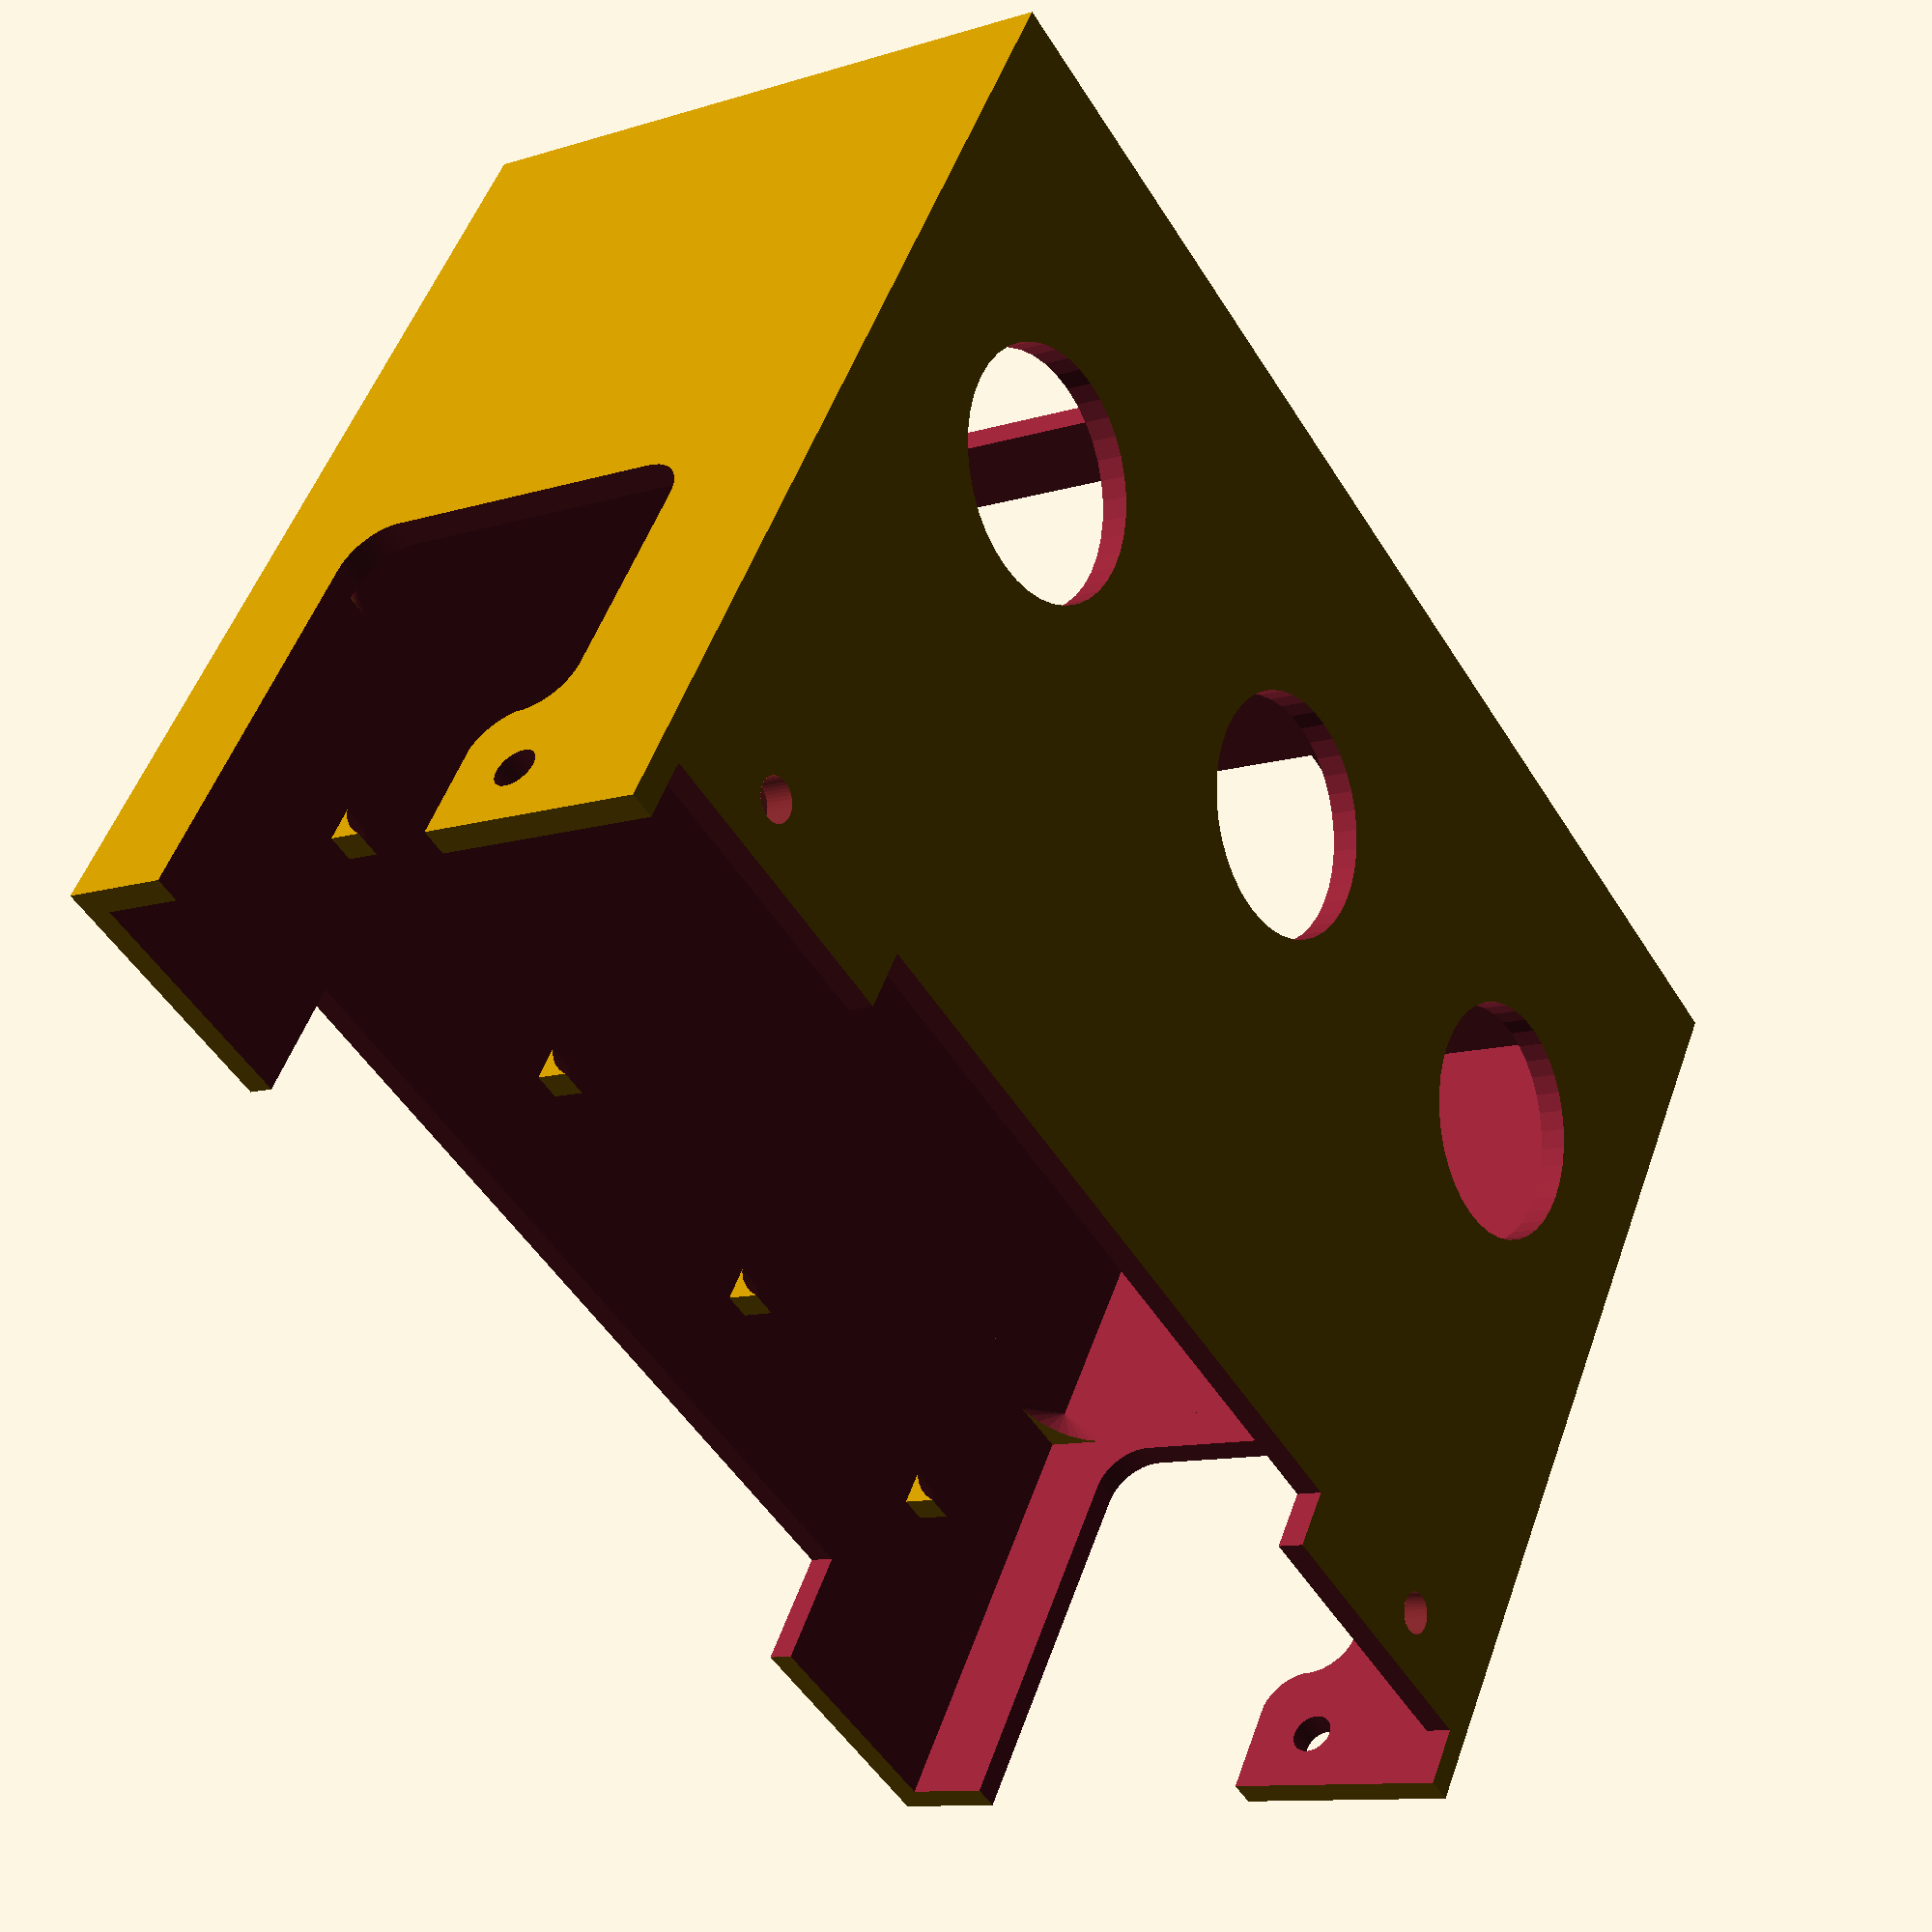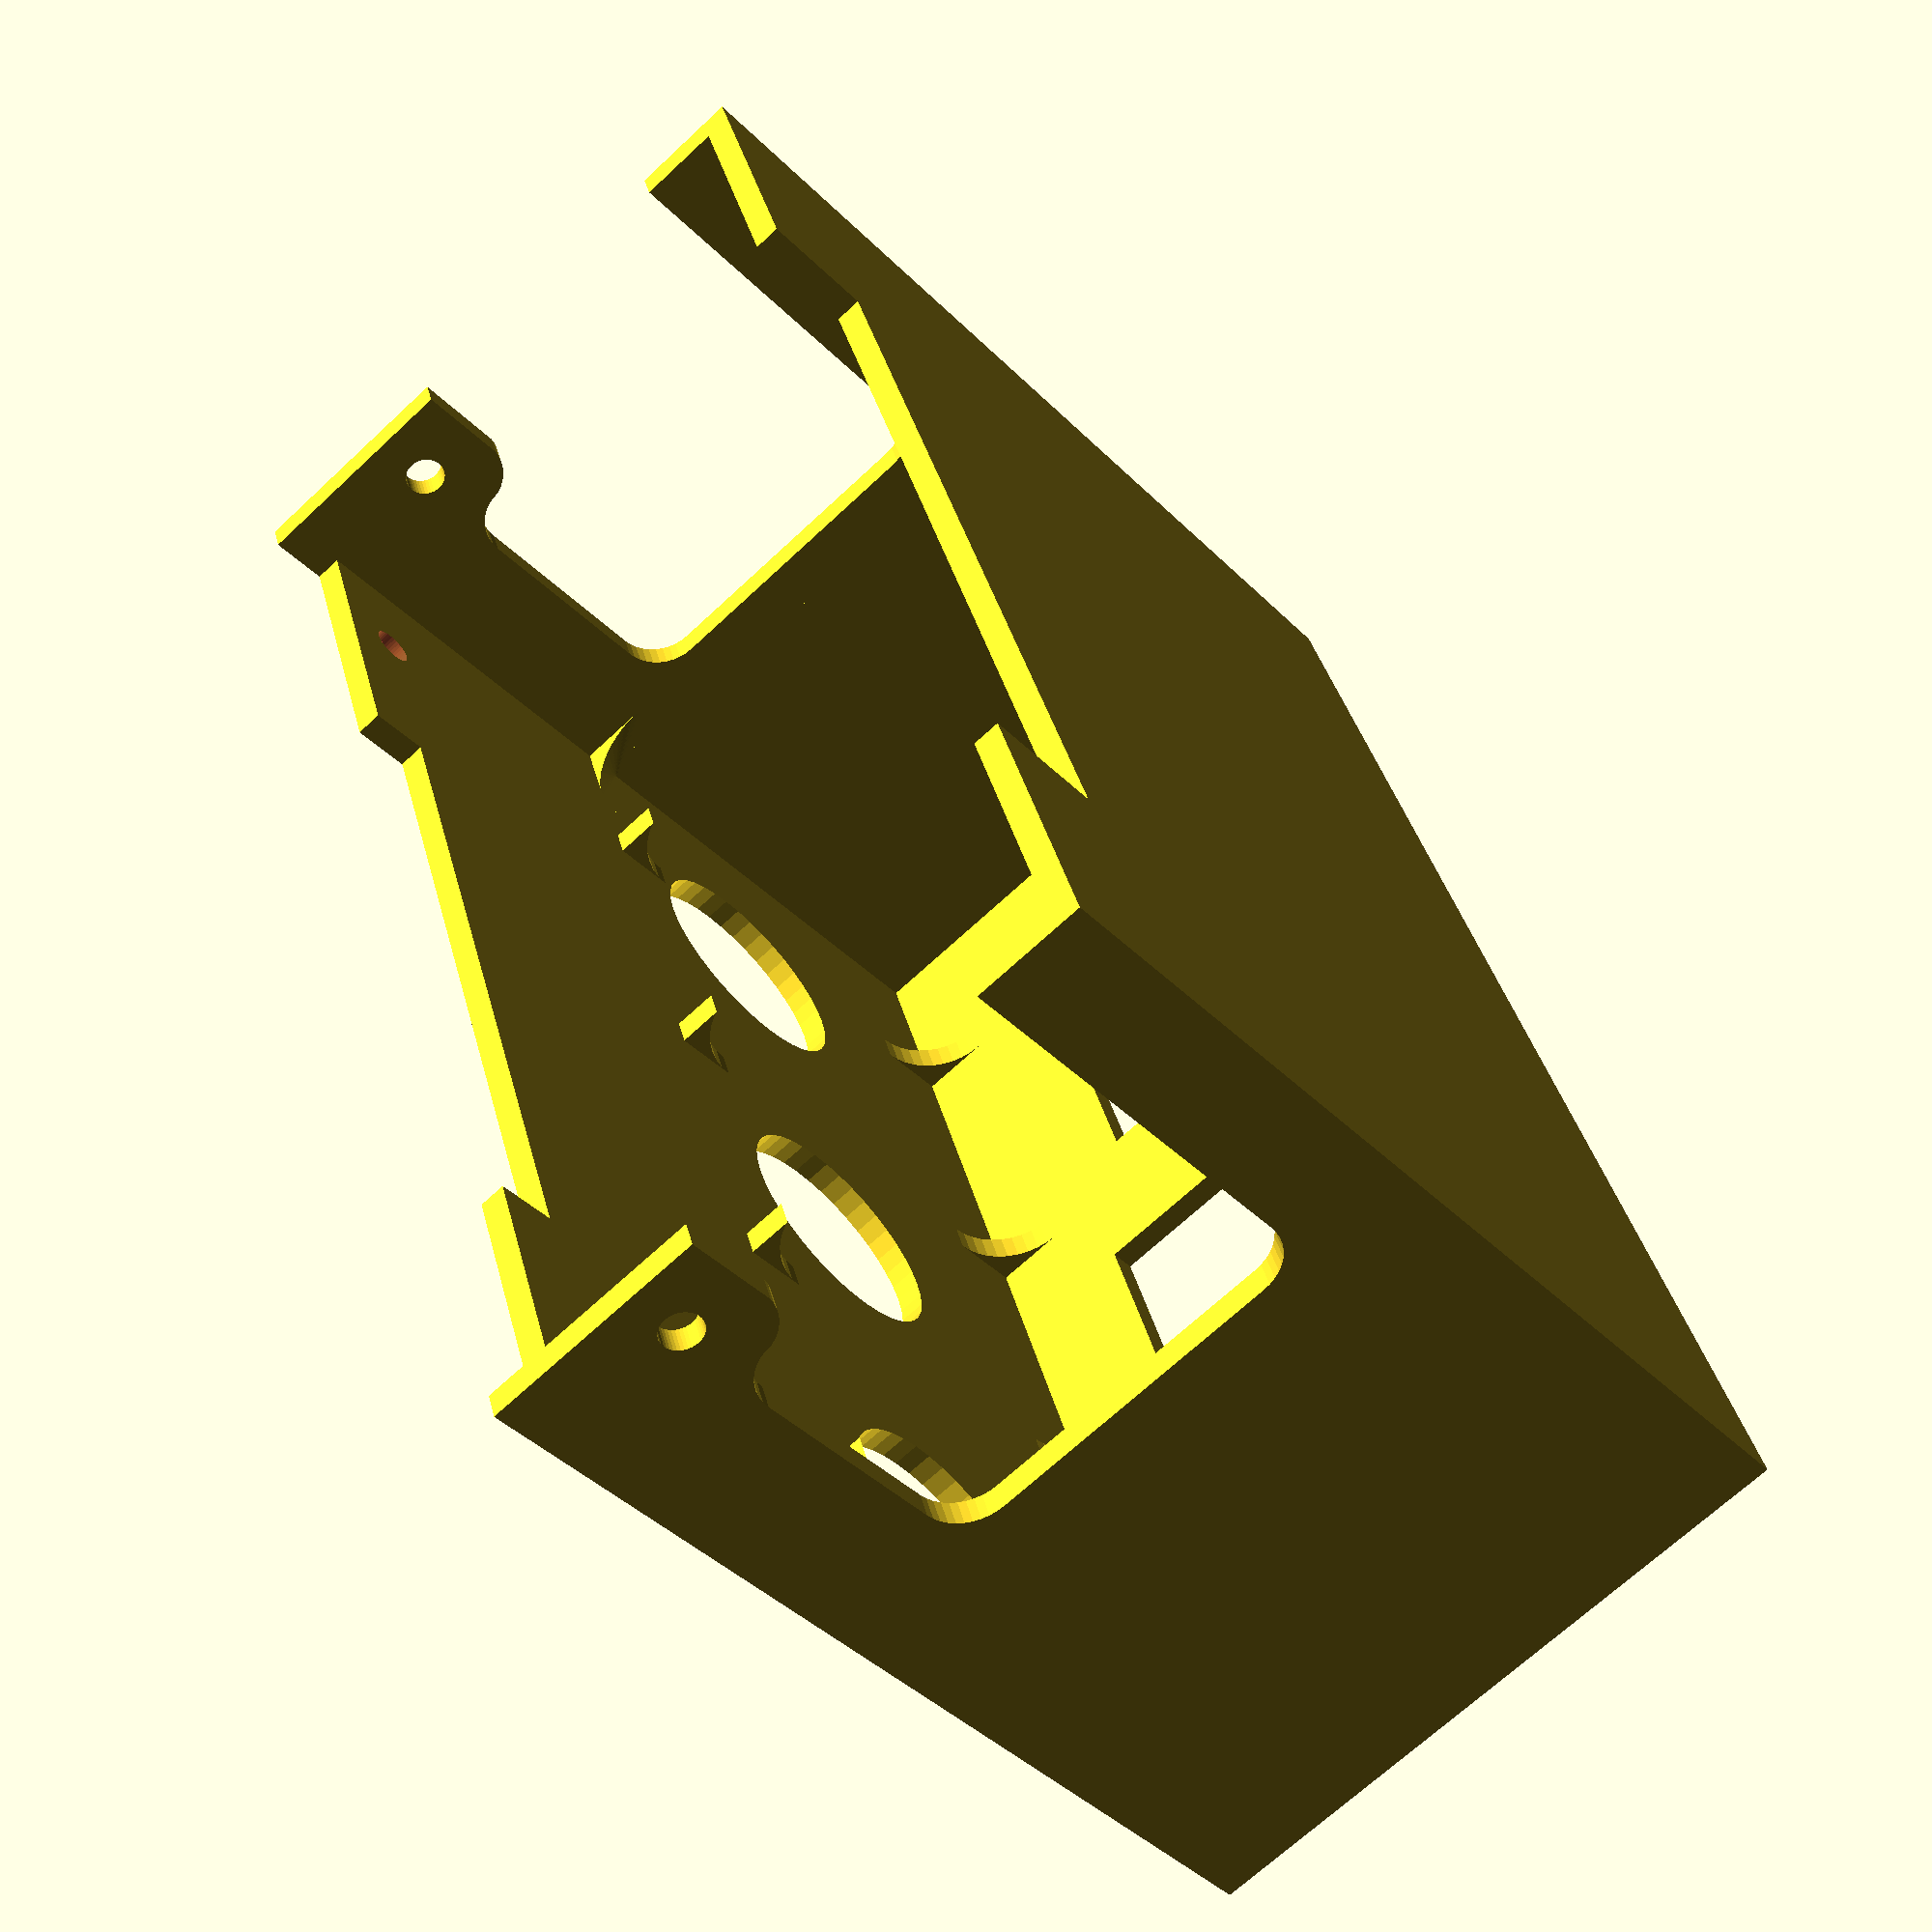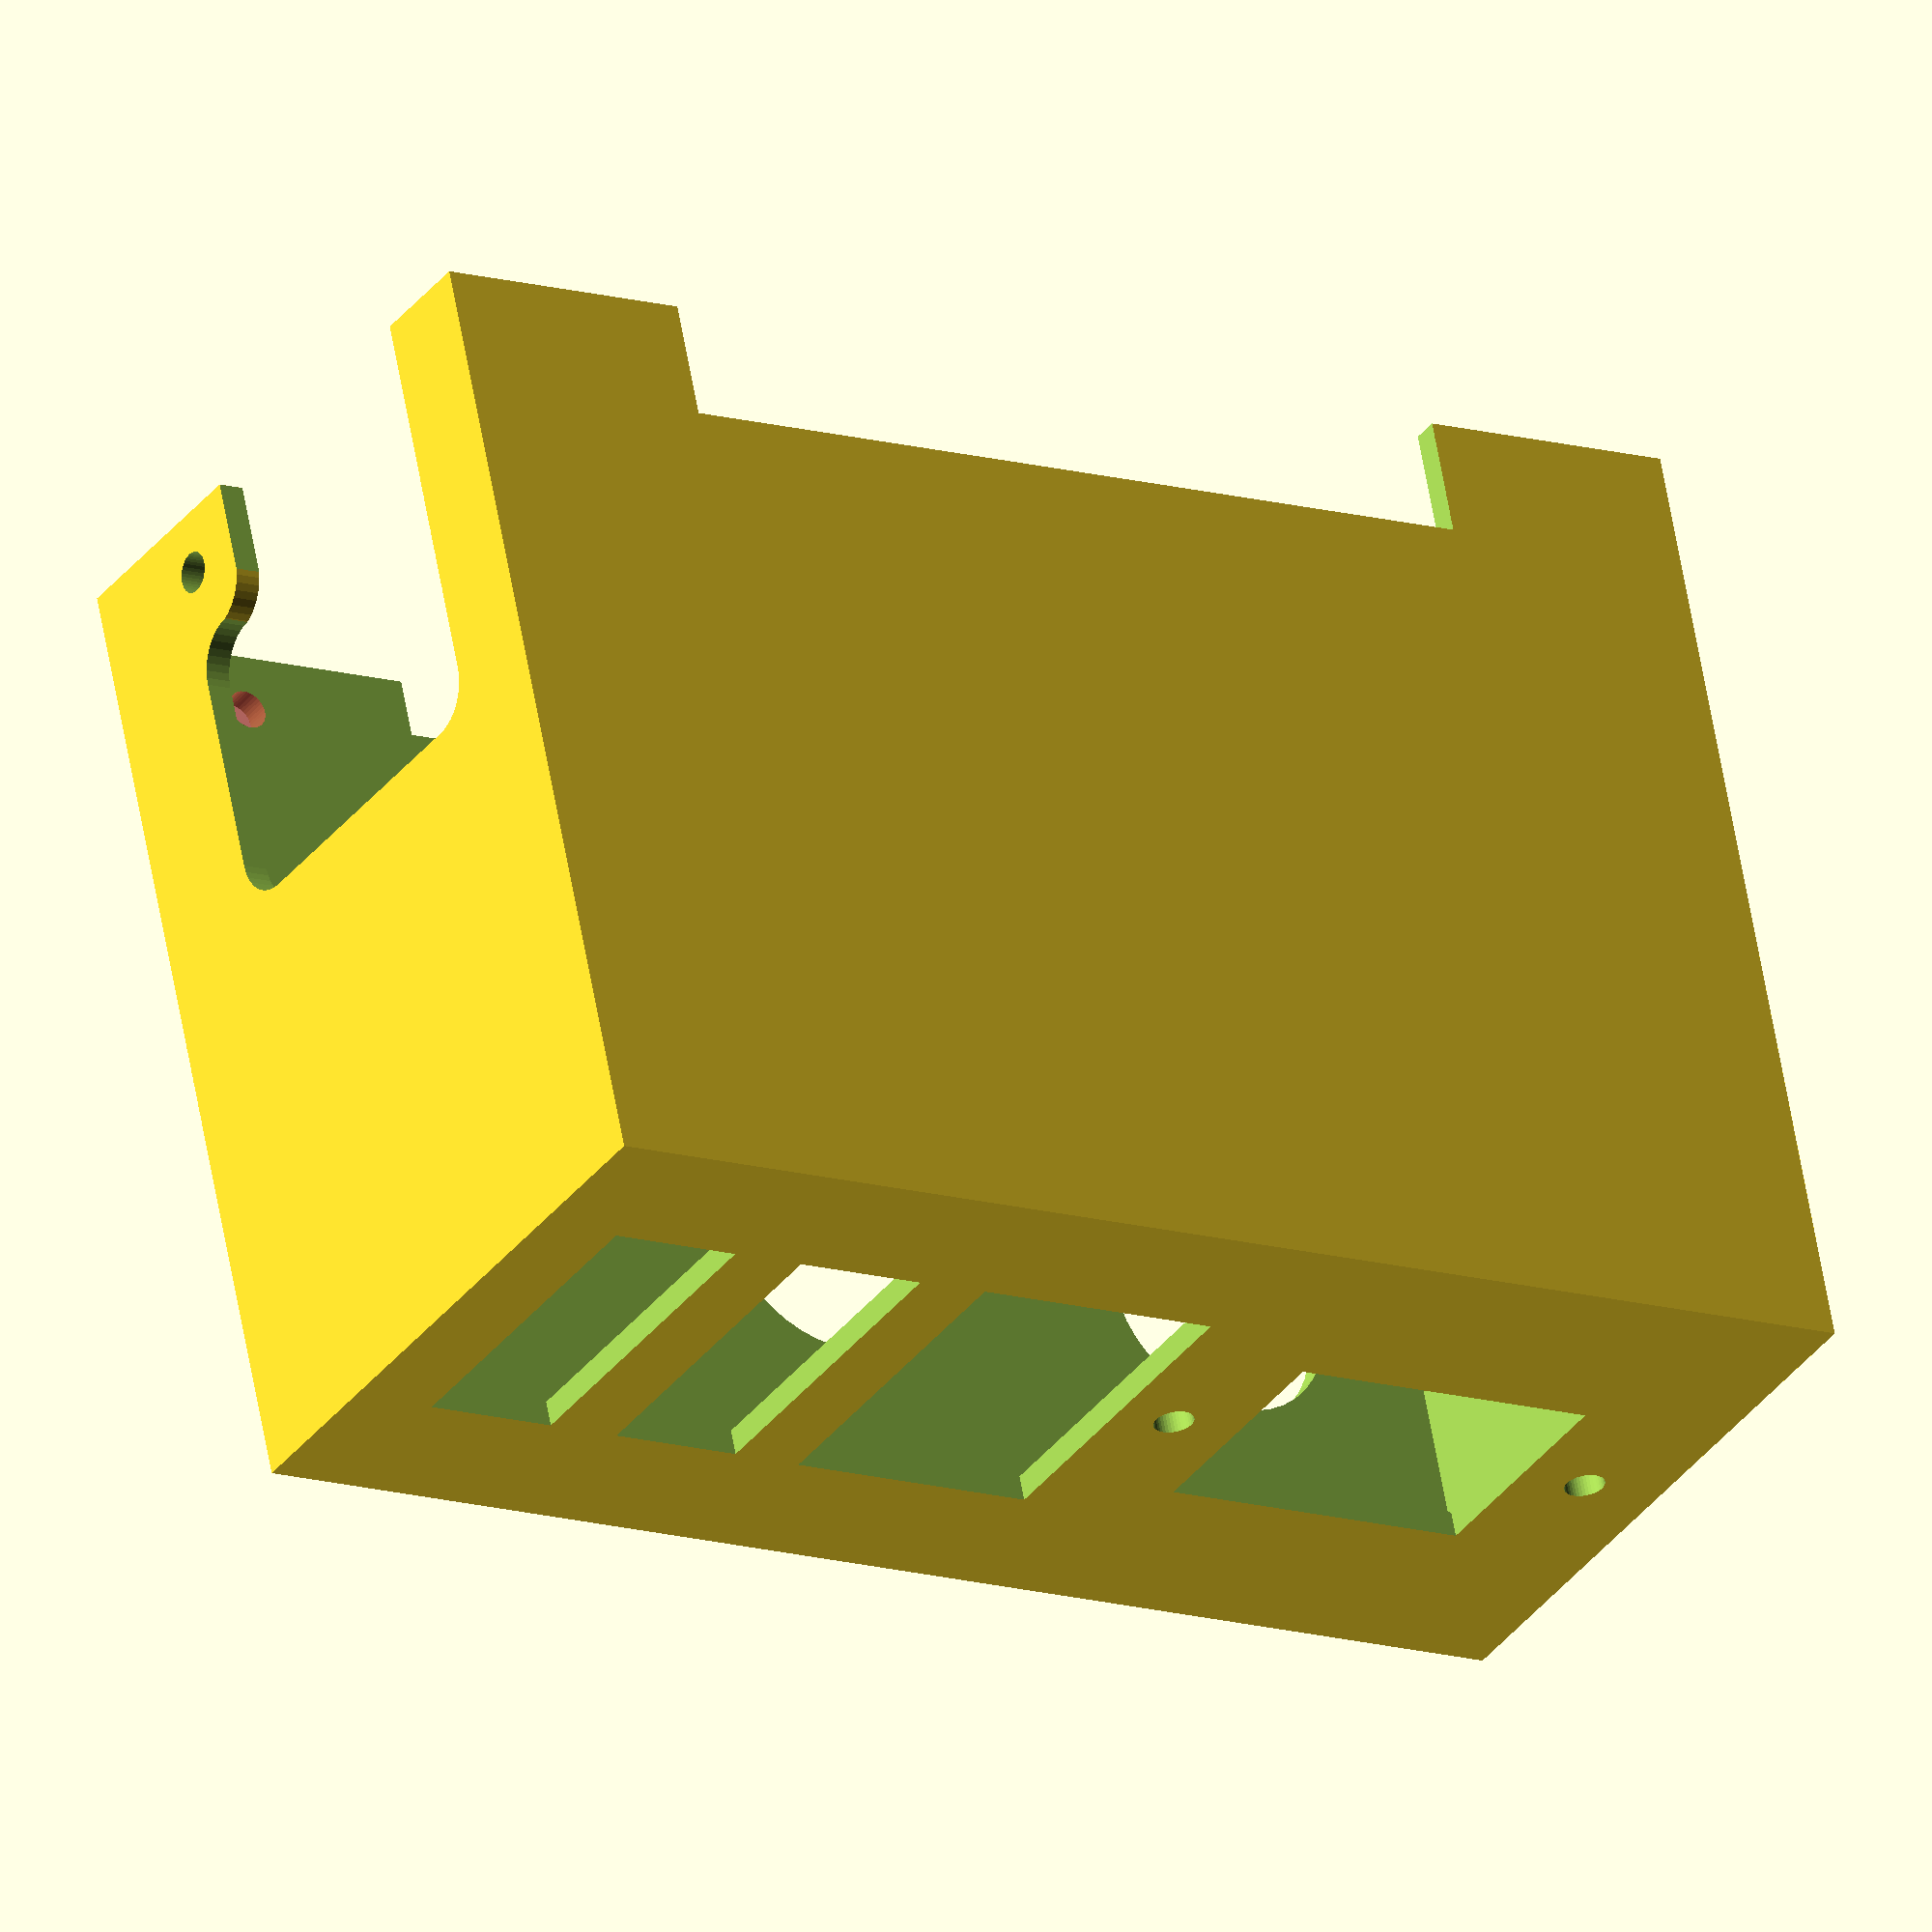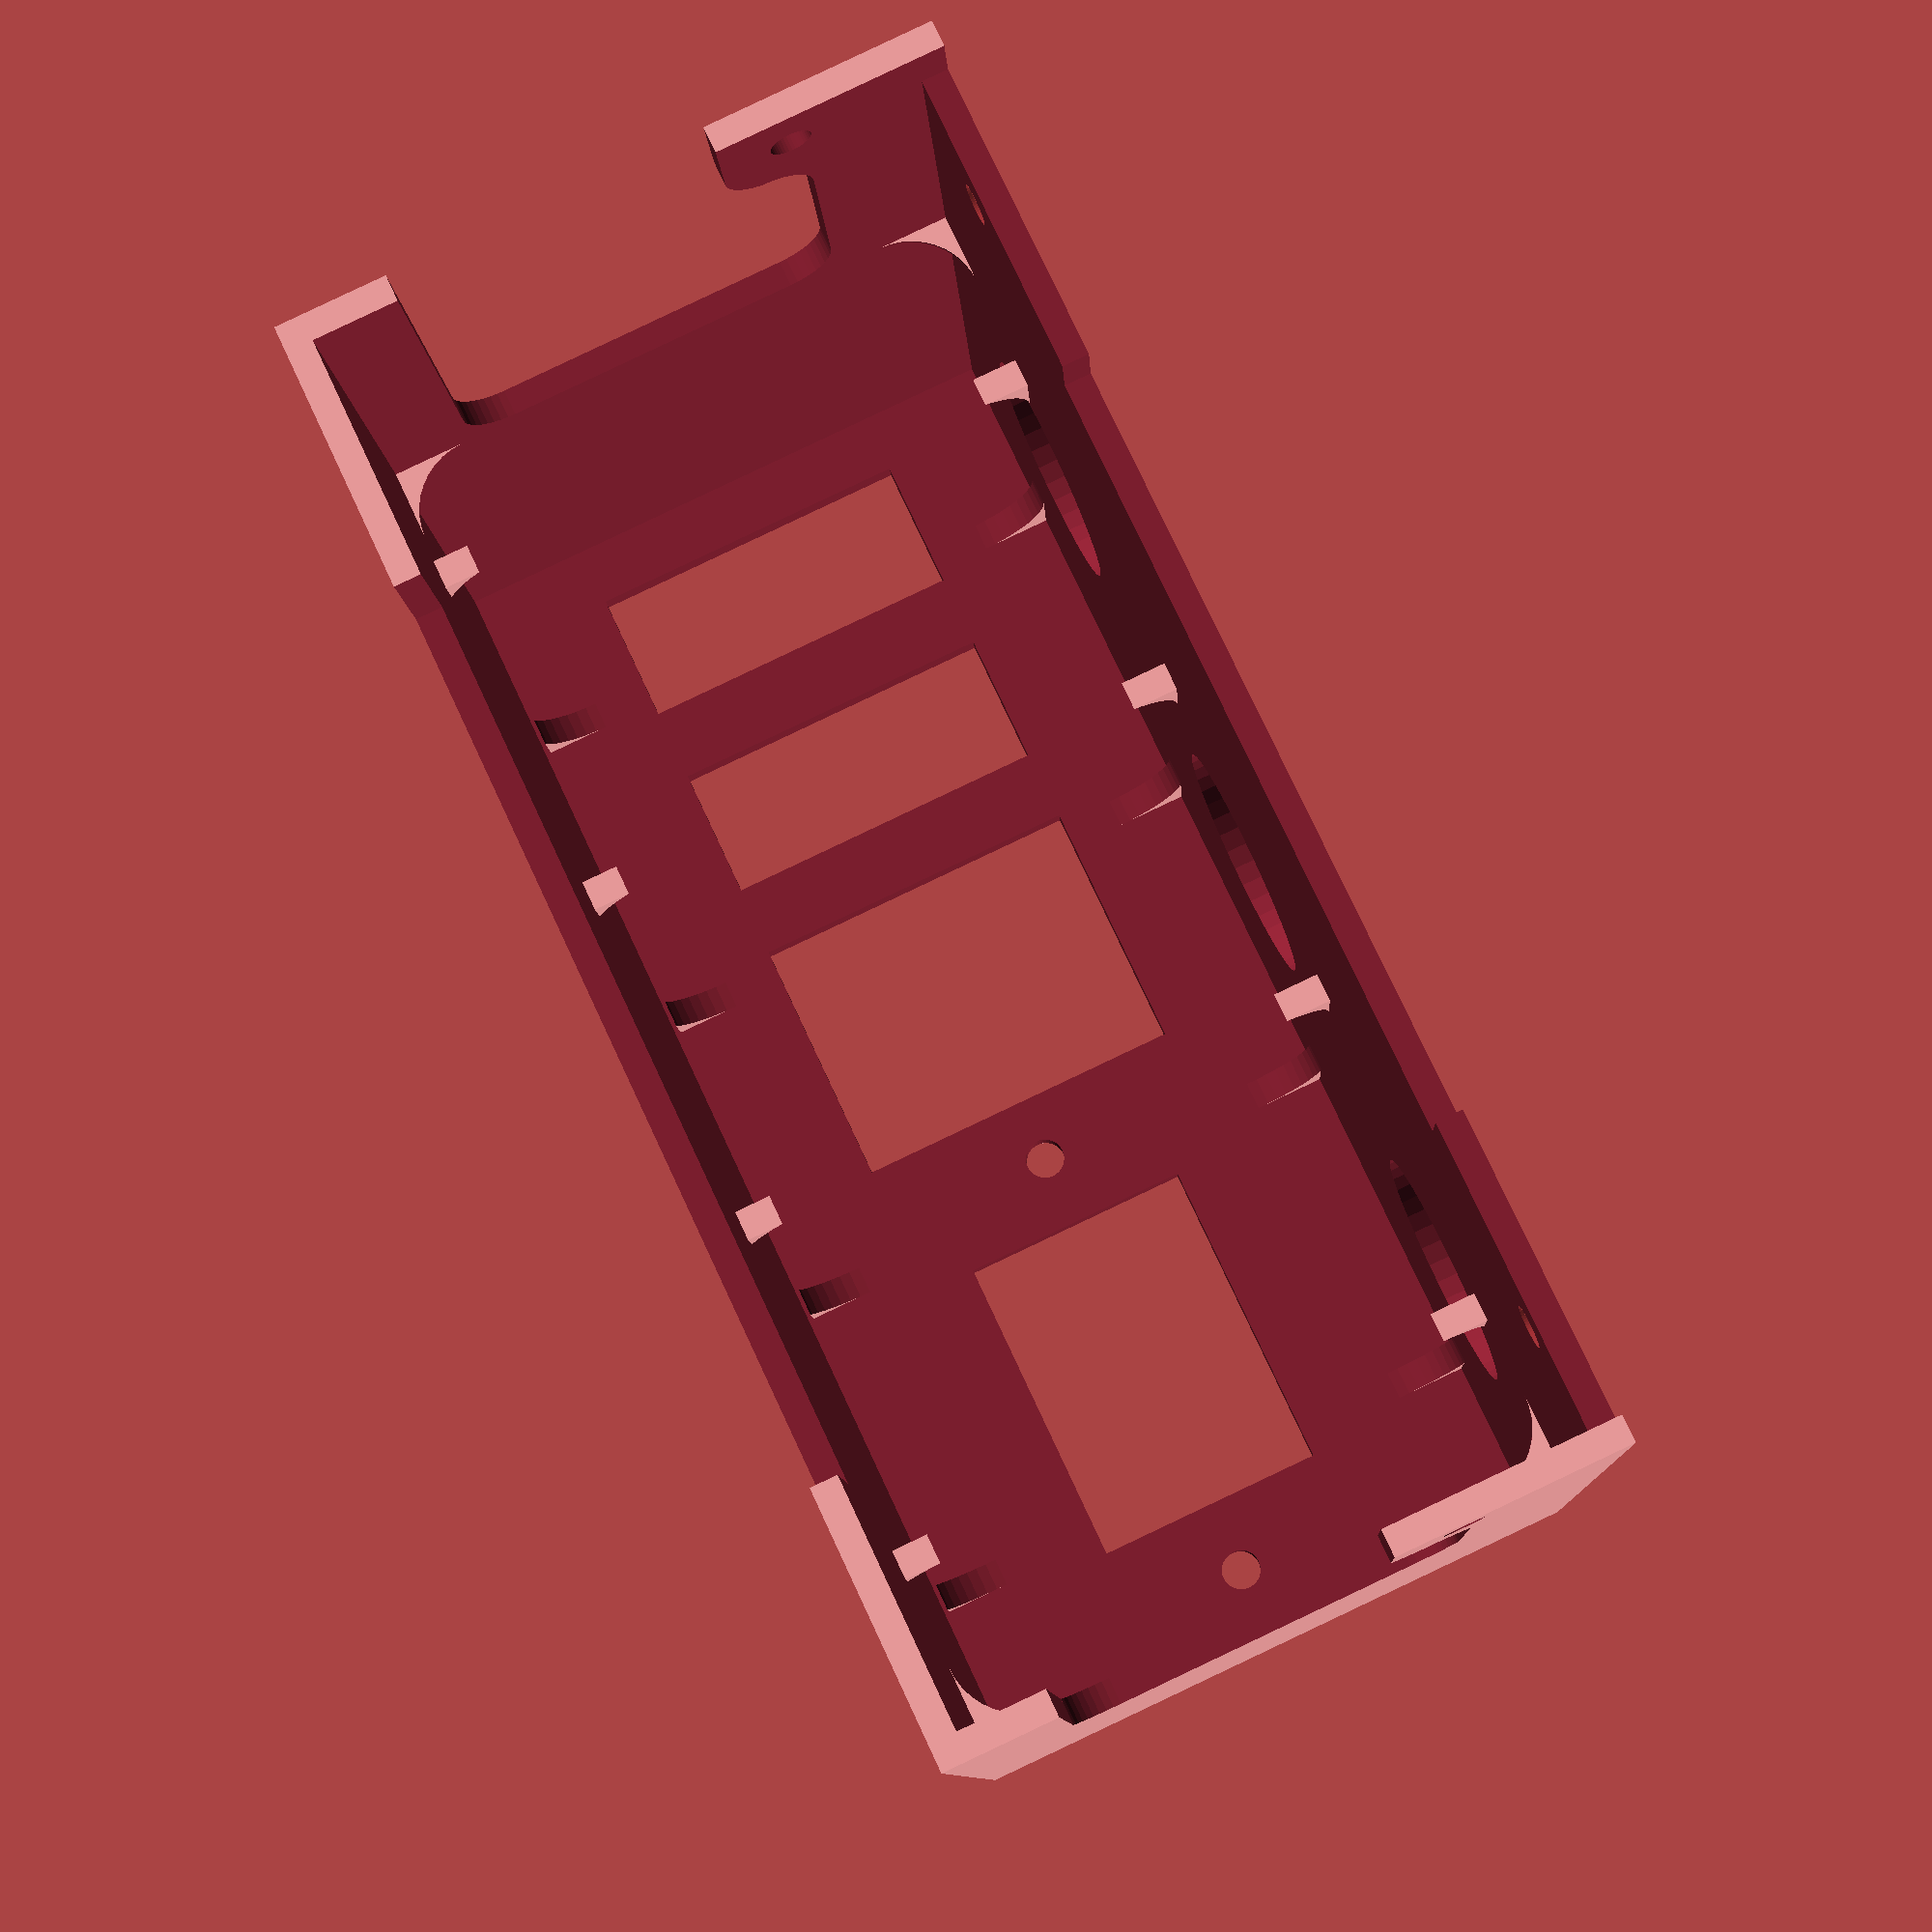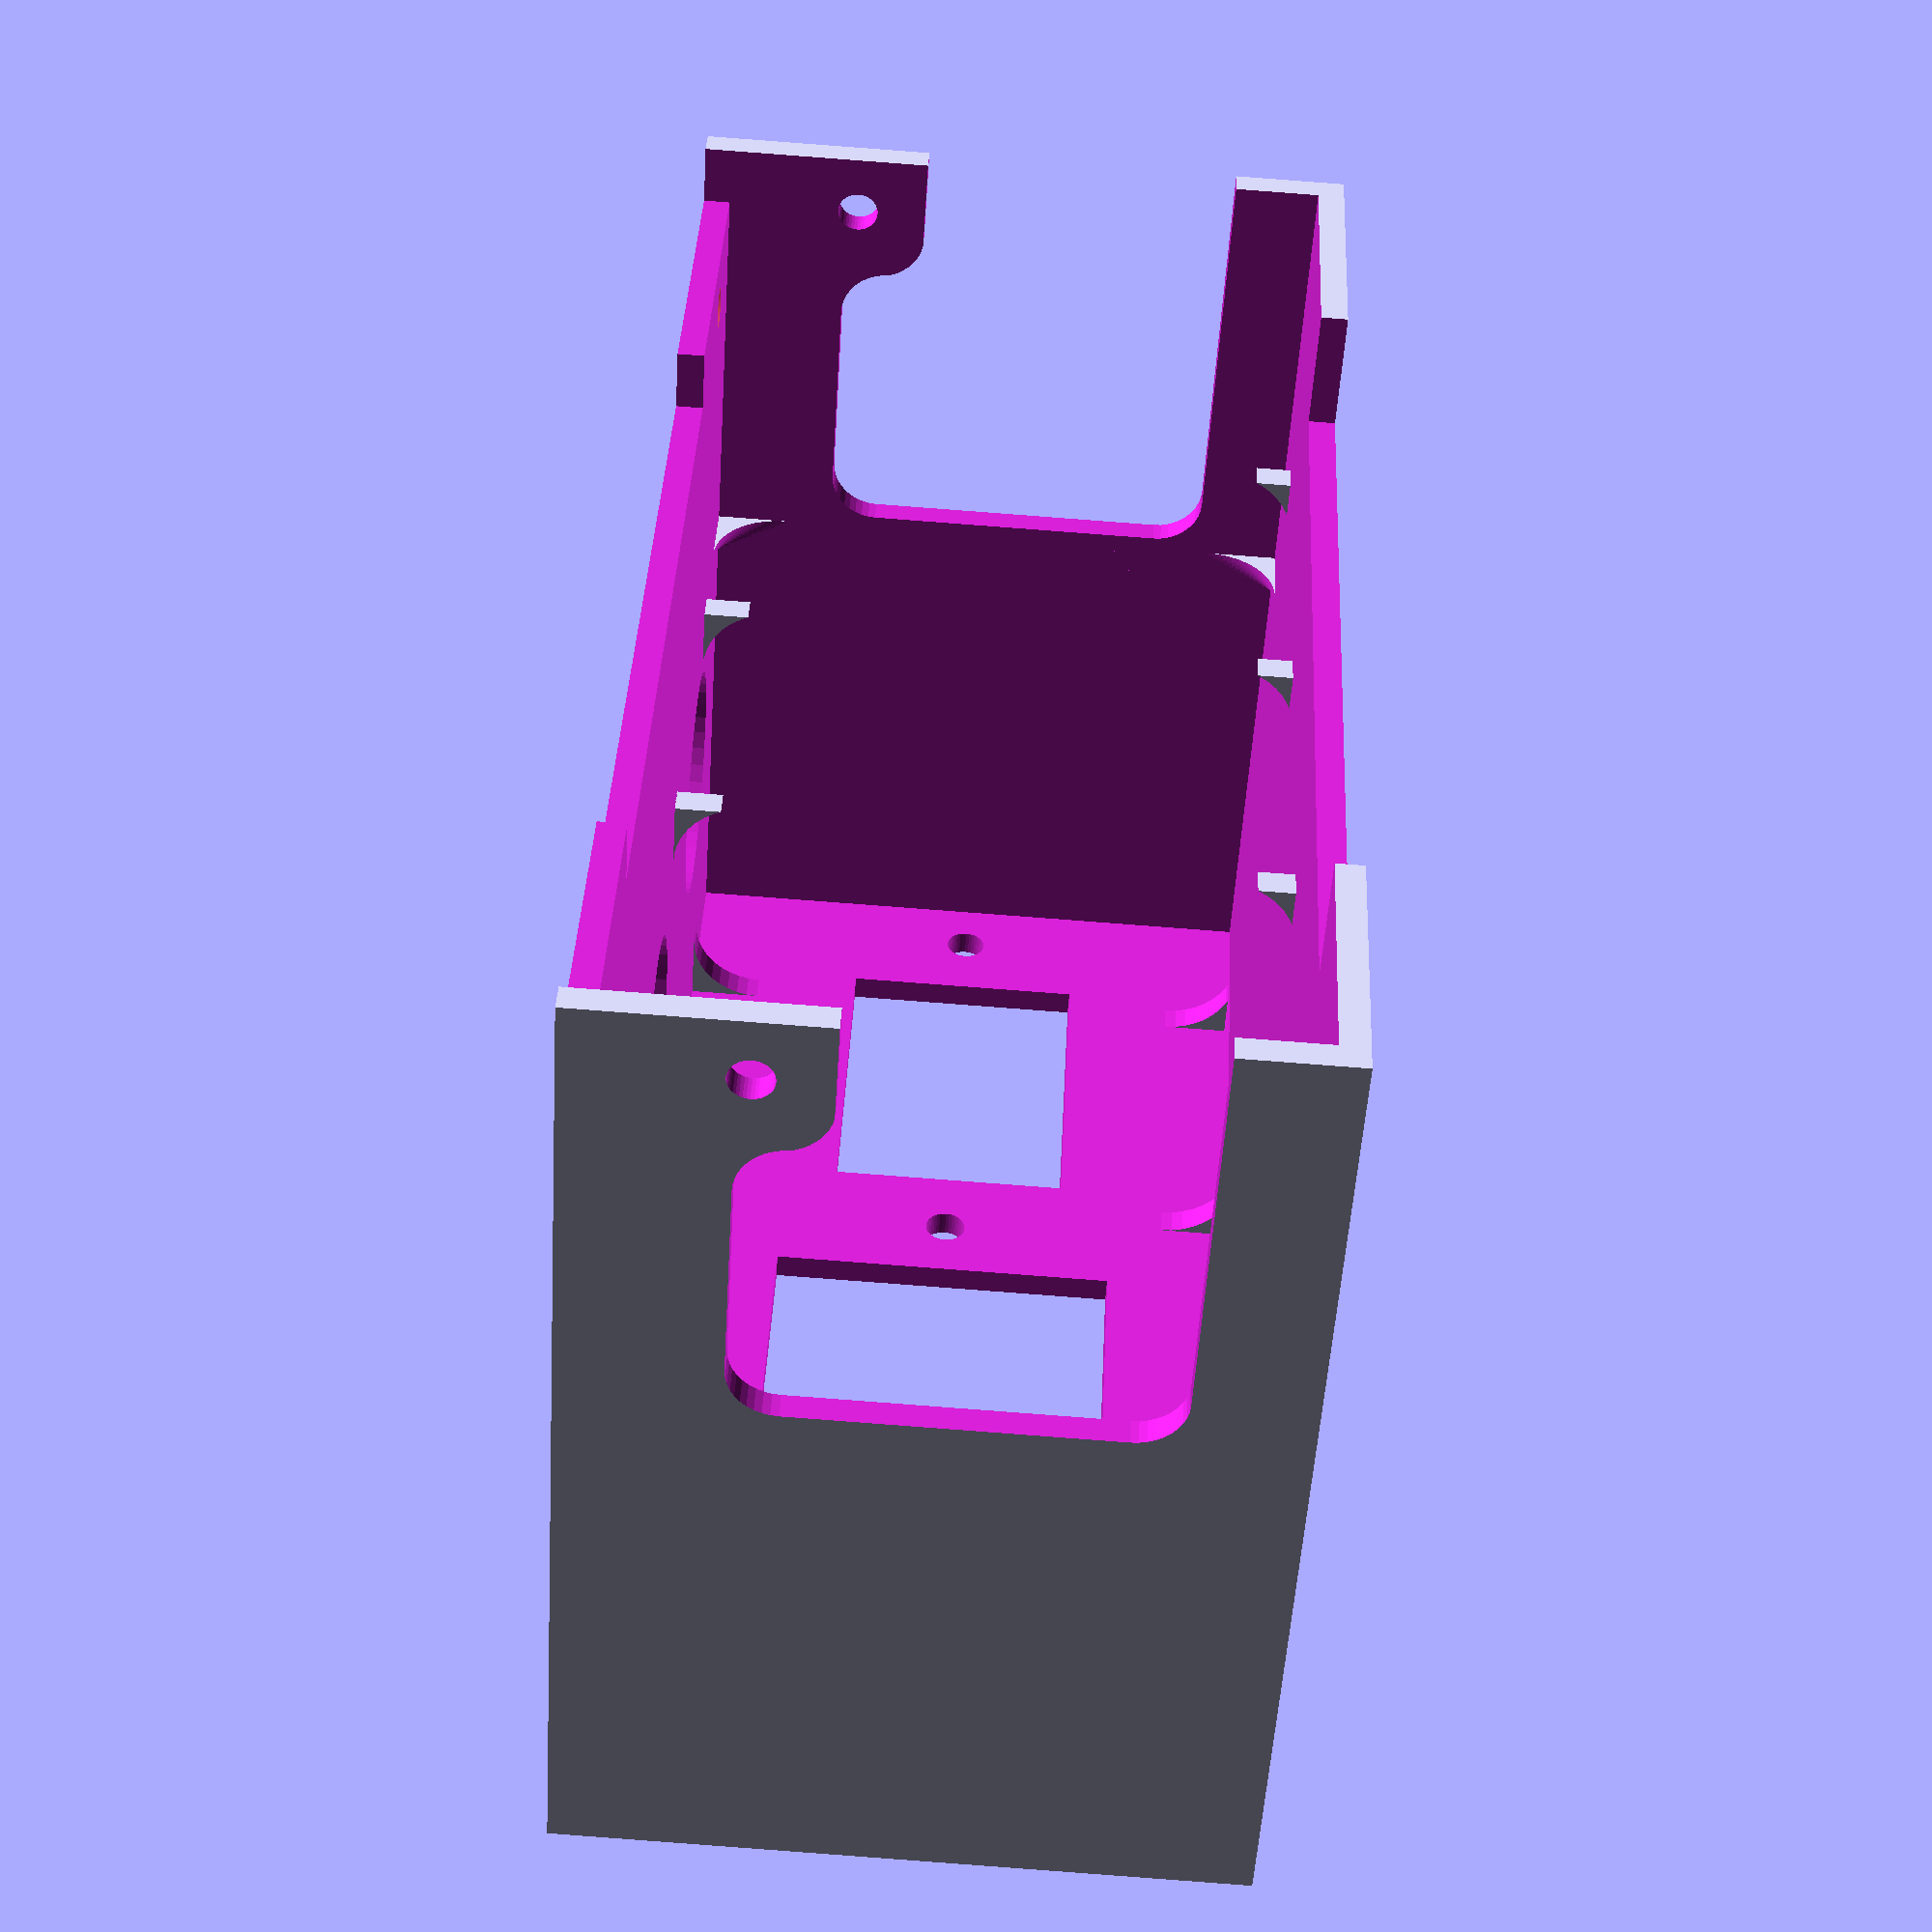
<openscad>
/*
 * Z Thread Holder
 *
 * (C) Michel Pollet <buserror@gmail.com>
 *
 ************************LICENSING TERMS***************************
 * This part is not for commercial distribution without a commercial 
 * license acquired from the author. Distribution on a small scale 
 * basis (< 25 units) in the Reprap spirit is free of charge on the
 * basis of mentioning the Author with the bill of material, any 
 * wider distribution requires my explicit, written permission.
 ******************************************************************
 *
 * "Face" for a chinese 12V power supply, it is designed to have 2
 * 12V rocker switches for 2 separate "rails" to the printer, one
 * big fat "main" rocker switch and a IEC "kettle" socket for the
 * mains. The file is parametric and can deal with fused, and non-
 * fused IEC sockets.
 *
 * To print, make sure that your slicer handles "thin walls" and update
 * the values in the file with your nozzle wize and layer height to make
 * sure the walls are solid plastic.
 */
// "error constant". This is used in difference() to make sure 
// intersections do not suffer from floating point precision 
E=0.01;

LayerH=0.28;
NozzleW=0.35;

WallThickness=2.2; // calculated to max thickness with slic3r
BottomThickness=2.2;
OverlapDepth=37.1;
OverlapDepthT=19.1;
PSUWidth = 113.5;
RibThickness=1.5;

EXTDepth = 80;
EXTHeight = 50;

CMainsH=28.8;
CMainsW=22;
CRailH=28.5;
CRailW=11.6;

BottomHoleR = 10;

IECTYPE=1;

// IEC type socket with screws, with ears, no fuse box
	IECH=20;	IECW=27.5;	IECHoleOffset=20; 	IECHoleR=1.7;
// IEC type with screws, with ears, with fuse box
//	IECH=31;	IECW=27;	IECHoleOffset=36/2;	IECHoleR=1.7;

$fn = 40;

demo=1;

// rotate face down for printing, and scale a /notch/ up to ease fitting
rotate(demo==1 ? [0,0,0] : [90,0,0]) 
	scale([1.001, 1.001, 1.001])
		psuface();

// debug
//translate([WallThickness, -100, WallThickness])	carve_content_tool();
//translate([WallThickness, -100, WallThickness]) carve_side_vent();

module roundrect(size = [1,1,1], r = 1, a=[0,0,0], h = 0) {
	minkowski() {
		cube(size=size);
		rotate(a)
			if (h == 0)
				cylinder(r=r, h=size[2]);
			else
				cylinder(r=r, h=h);
	}
}

module roundrect_fit(size = [1,1,1], r = 1, a=[0,0,0], h = 0) {
	translate([r, r, 0])
		roundrect(size = [size[0] - (2*r), size[1] - (2*r), size[2]], a=a, r=r, h=h);
}

module carve_content_bevel() {
	difference() {
		translate([0,-(2*E),0])
			cube(size=[PSUWidth, (12*LayerH), EXTHeight]);
		rotate([90,0,0]) union() {
				for (step=[0:12]) {
					translate([0, 0, (step*-LayerH)])
						roundrect_fit(size=[PSUWidth, EXTHeight, LayerH], r = step/2);
				}
			}
	}
}

module carve_content_ribs(depth=OverlapDepth, top=1) {
	for (rib=[0:3])
		translate([(PSUWidth/8)-(RibThickness/2)+((PSUWidth/4)*rib), 0, 0]) {
			difference() {
				scale([1-E,1-E,1-E]) translate([E,0,0])
					cube(size=[1.2*2, EXTDepth - depth, EXTHeight + (2*E)]);
				rotate([90,0,90]) 
					roundrect_fit(size=[EXTDepth - depth, EXTHeight + (2*E), RibThickness], r = 6);
				translate([-E,-E,-E + (top * (EXTHeight/2))])
					cube(size=[3,EXTDepth, (EXTHeight/2)+(2*E)]);
			}
		}
}

/*
	Volume that is carved out of the outter shell. This is basicaly the same volume,
     smaller by the wall thickness, and with ribs carved out.
 */ 
module carve_content_tool() {
	difference() {
		cube(size=[
			PSUWidth, 
			EXTDepth + BottomThickness, 
			EXTHeight]);

		translate([0, EXTDepth -OverlapDepth - (12*LayerH), 0]) //scale([1.01,1.01,1.0])
			carve_content_bevel();
		/*scale([1+E, 1+E, 1+E])*/ union() {
			carve_content_ribs(OverlapDepthT, 0);
			carve_content_ribs(OverlapDepth, 1);	
		}
	}

	// debug
	translate([-20,-20, 0]) {
	//		carve_content_ribs(OverlapDepthT, 0); // debug
	//	translate([-5,0,0])
	//		carve_content_ribs(OverlapDepth, 1); // debug		
	}
	
}

module carve_side_vent(r=4, vh=33, vw=25) {
	translate([0, EXTDepth + BottomThickness - 36, WallThickness + EXTHeight - 7]) {
		rotate([0,90,0])
			roundrect_fit(r=r, size=[vh, vw, (WallThickness + (2*E)) / 2]);

		/* this involved bit is needed to "bridge" the first rounded rectangle with the
		 * rectangle, it is the only bit that was hard to print */
		assign(base = vh-(2*r)) assign(off=base*1.05) union() {
			translate([0,r,-off])
				cube(size=[WallThickness + (2*E), 40, off]);
			translate([0, vw - E + ((base-off) / (r*2)), -off -(2*r)+E]) {
				difference() {
					cube([WallThickness + (2*E), 2*r, 2*r]);
					translate([-E,-E,-E]) scale([1.01,1.01,1.01]) union() {
						cube([WallThickness + (4*E), 2*r, r]);
						translate([0,r,0])
							cube([WallThickness + (4*E), r, 2*r]);
						translate([0,r,r])
							rotate([0,90,0])
								cylinder(r=r, h=WallThickness + (4*E));
					}
				}
			}
		}
	}
}

module psuface() {
	difference() {
		// start with full, solid block
		cube(size=[
			PSUWidth + (2 * WallThickness), 
			EXTDepth + BottomThickness, 
			EXTHeight + (2 * WallThickness)]);
	
		// carve main bulk of content
		translate([WallThickness, BottomThickness, WallThickness])
			carve_content_tool();
	
		// carve two mounting holes at the bottom
		translate([WallThickness + 9, EXTDepth + BottomThickness - 10, -E])
		#	cylinder(r = 1.7, h = WallThickness + (2 * E));
		translate([WallThickness + PSUWidth - 9, EXTDepth + BottomThickness - 10, -E])
		#	cylinder(r = 1.7, h = WallThickness + (2 * E));
	
		// carve a bit more to let space for mounting screws at the bottom
		translate([WallThickness, EXTDepth + BottomThickness - 5, -E])
			cube(size=[PSUWidth, 5 + 1, WallThickness + (2*E)]);
	
		// carve a bit more to let space for mounting screws at the bottom
		translate([WallThickness + 25, EXTDepth + BottomThickness - 10, -E])
			cube(size=[PSUWidth - (2 * 25), 10 + 1, WallThickness + (2*E)]);
	
		// carve a bit at the top
		translate([WallThickness + 20, EXTDepth + BottomThickness - 10, WallThickness + EXTHeight - E])
			cube(size=[PSUWidth - (20*2), 10 + 1, WallThickness + (2*E)]);
	
		// carve sides holes
		for (step = [0:1]) {
			translate([((WallThickness + PSUWidth) * step) - E, 0, 0]) {
				translate([0, EXTDepth + BottomThickness - 5, WallThickness + 11])
					rotate([0,90,0])
						cylinder(r = 1.7, h = WallThickness + (2 * E));
				carve_side_vent();				
			}
		}
		// carve holes in the bottom for wires
		for (step = [0:2]) {
			translate([WallThickness + (PSUWidth/6) + ((PSUWidth/3) * step), 
					BottomThickness + EXTHeight - 23, -E])
				cylinder(r = BottomHoleR, h = WallThickness + (2 * E));
		}
		
		/* Ok now carve slots for the connectors */
		translate([WallThickness + 52 - (CMainsW/2), -E, WallThickness + (EXTHeight/2) - (CMainsH/2)])
			cube([CMainsW, BottomThickness + (2*E), CMainsH]); 
		translate([WallThickness + 11 - (CRailW/2), -E, WallThickness + (EXTHeight/2) - (CRailH/2)])
			cube([CRailW, BottomThickness + (2*E), CRailH]); 
		translate([WallThickness + 29 - (CRailW/2), -E, WallThickness + (EXTHeight/2) - (CRailH/2)])
			cube([CRailW, BottomThickness + (2*E), CRailH]); 

		translate([WallThickness + PSUWidth - 25, -E, WallThickness + (EXTHeight/2)]) {
			translate([-(IECW/2), 0, -(IECH/2)])
				cube([IECW, BottomThickness + (2*E), IECH]); 
			for (s=[0:1])
				translate([-IECHoleOffset + ((IECHoleOffset*2)*s), BottomThickness+(2*E), 0])
					rotate([90,0,00])
						cylinder(r=IECHoleR, h = BottomThickness + (4*E));
		}
	}
}

</openscad>
<views>
elev=10.9 azim=147.2 roll=127.4 proj=p view=wireframe
elev=68.3 azim=249.7 roll=313.2 proj=p view=wireframe
elev=35.0 azim=348.3 roll=328.3 proj=o view=wireframe
elev=93.5 azim=173.0 roll=115.3 proj=p view=solid
elev=87.7 azim=233.6 roll=265.7 proj=p view=solid
</views>
